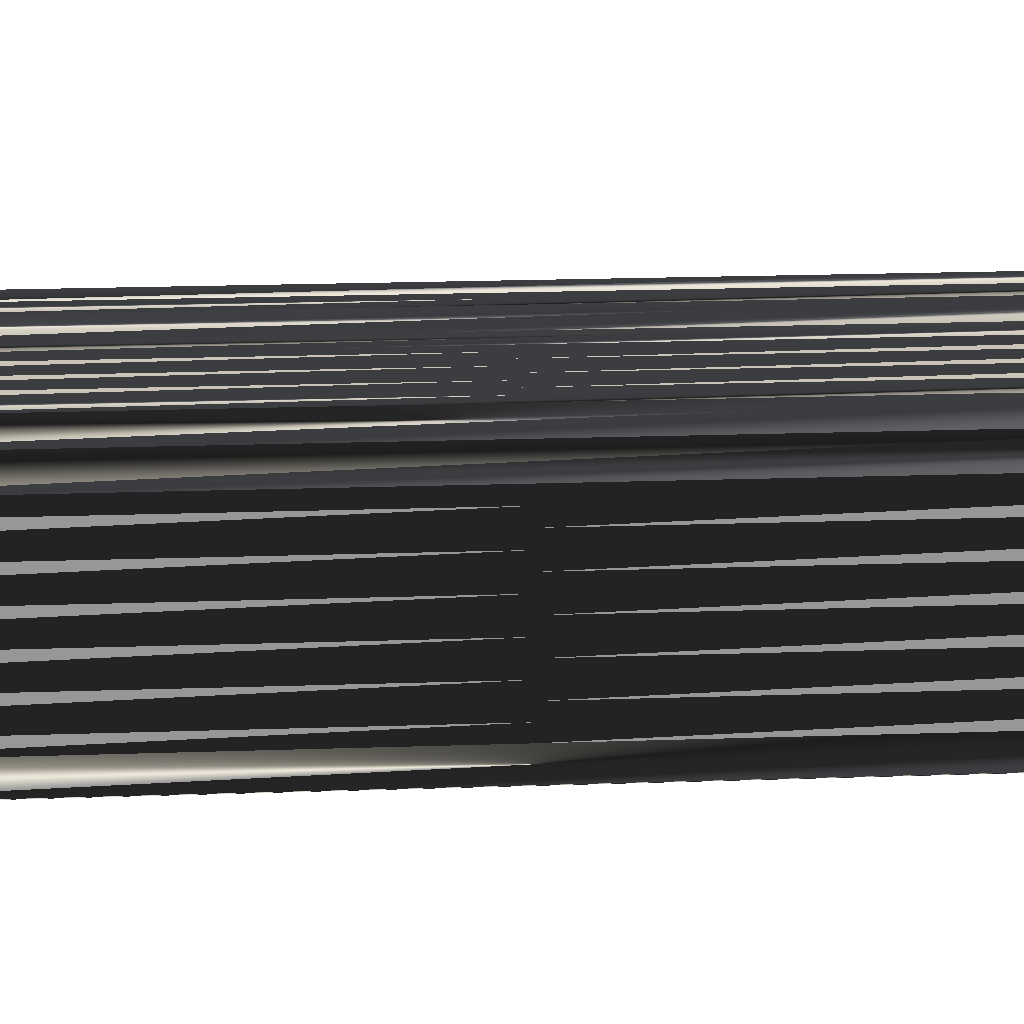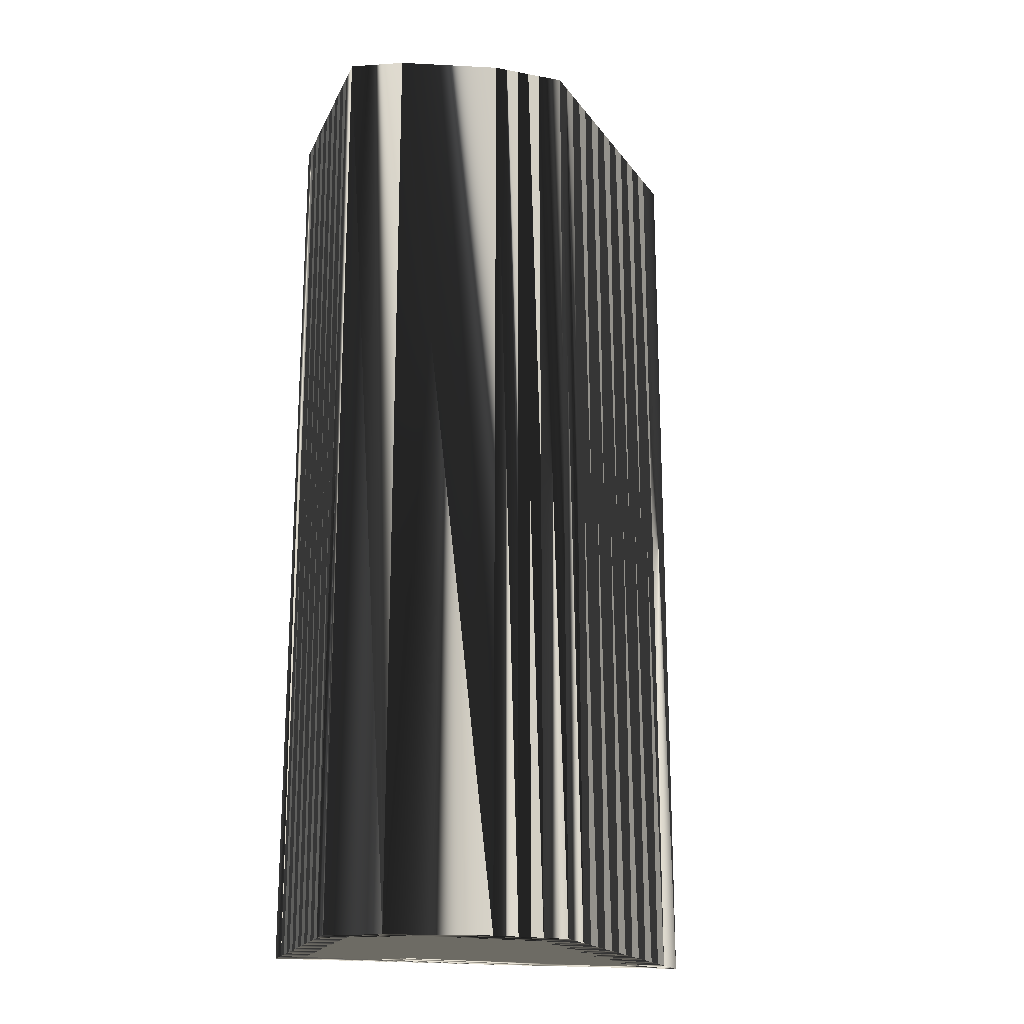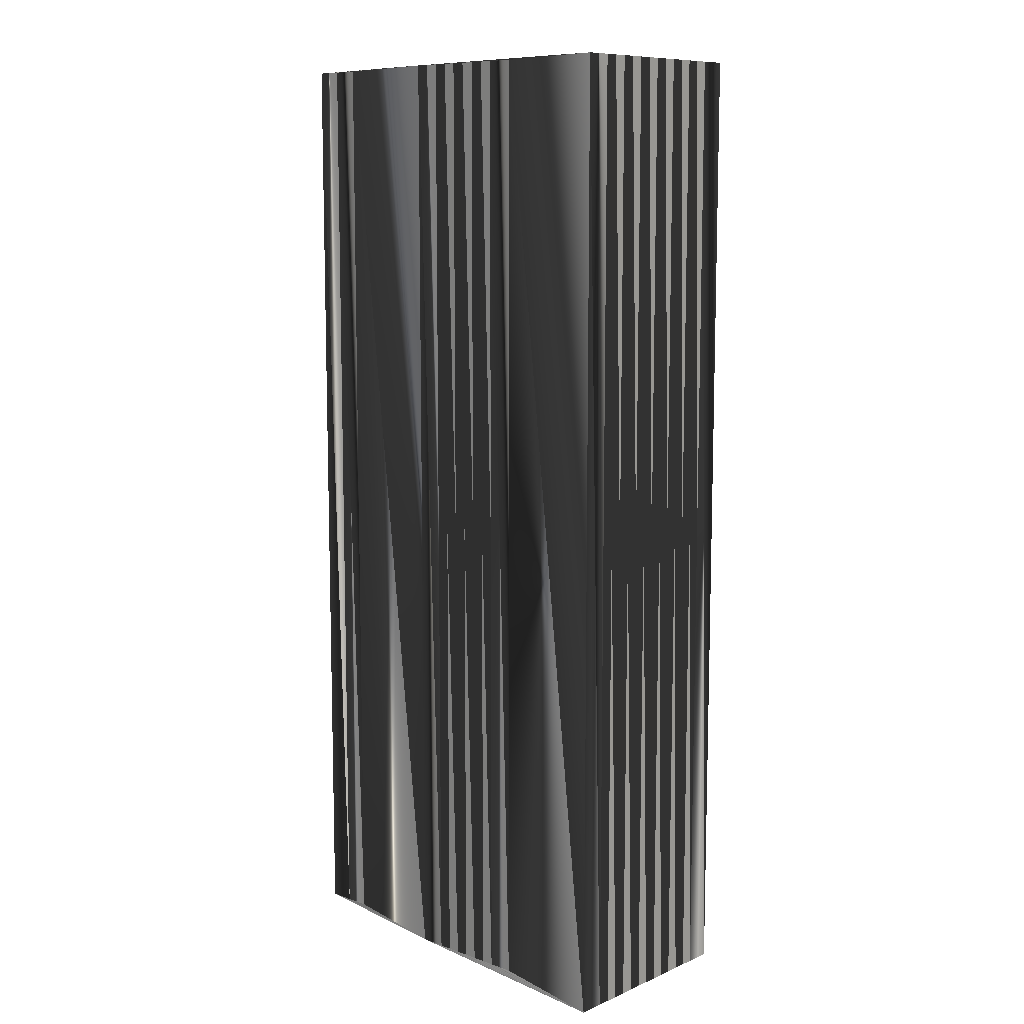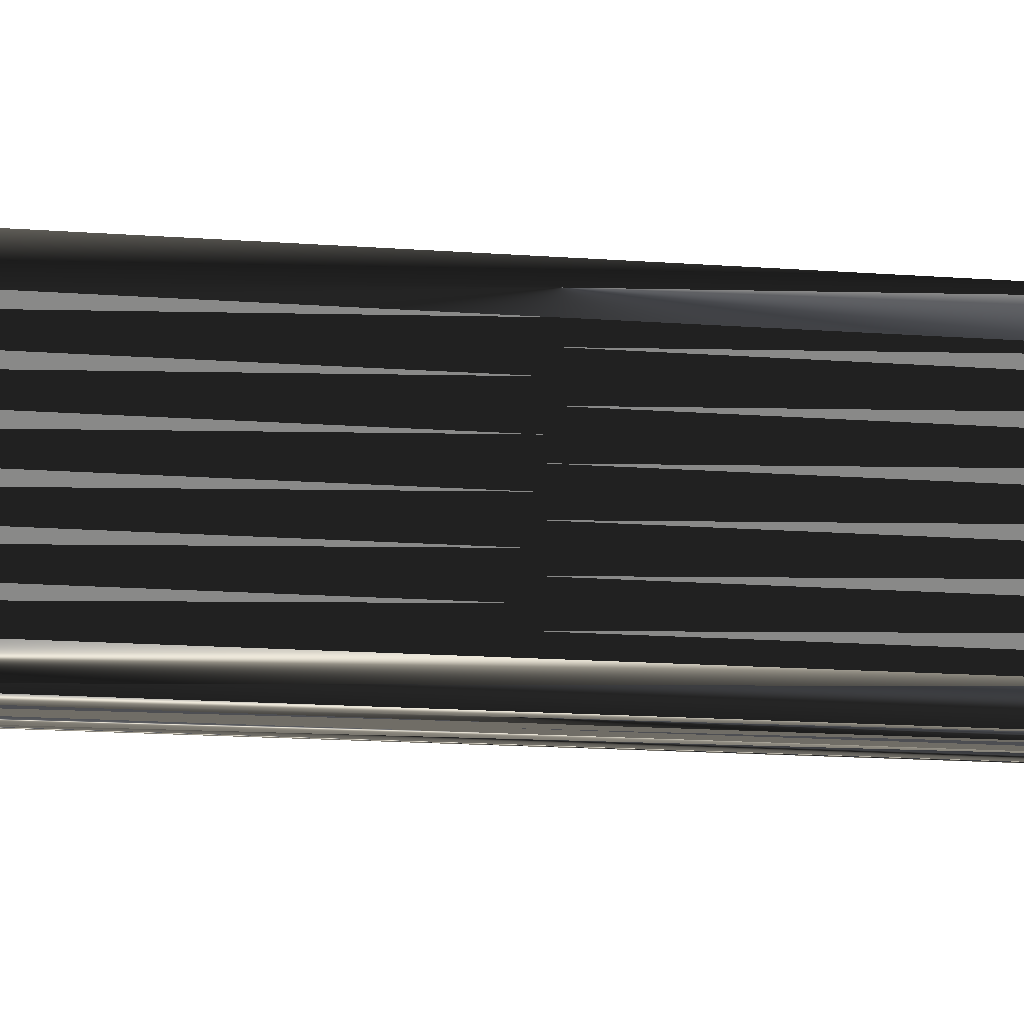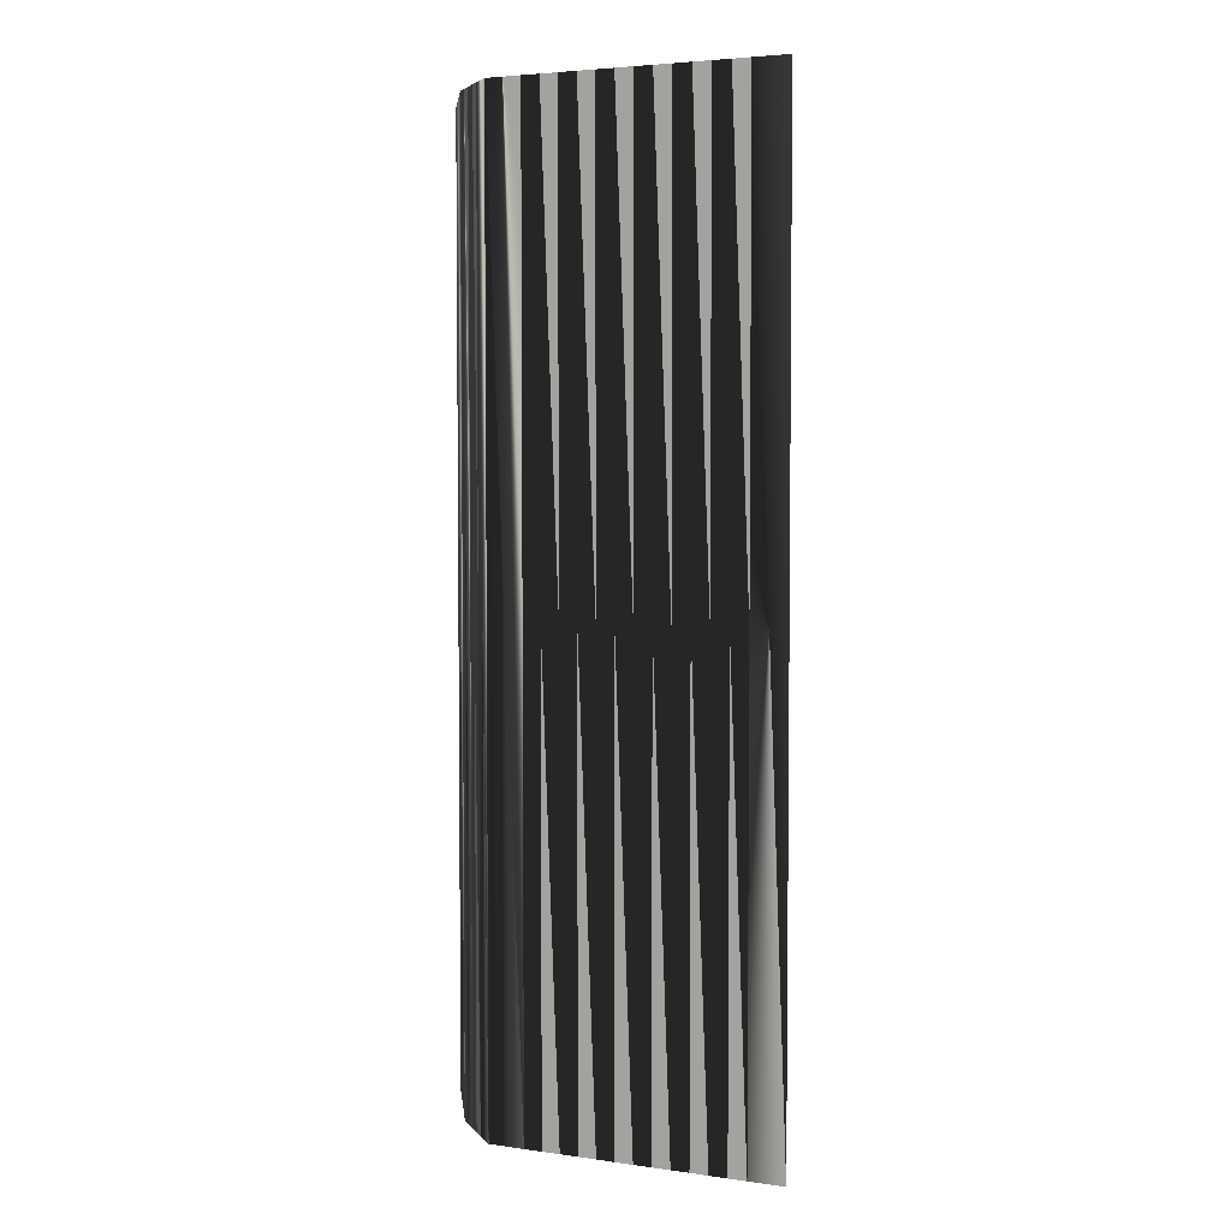
<metadata>
{"format":"obj","ext":"obj","renderer":"f3d","projection":"perspective","resolution":1024,"background":"white","views":[{"elev":21.6,"azim":-93.4,"up":"+Y"},{"elev":-19.8,"azim":-19.4,"up":"+Z"},{"elev":9.7,"azim":-137.4,"up":"+Z"},{"elev":-18.3,"azim":82.3,"up":"+Y"},{"elev":4.1,"azim":69.9,"up":"+Z"}]}
</metadata>
<code>
v 260.4 532.6 0
v 260.4 533.4 0
v 260.4 534.2 0
v 260.4 535 0
v 260.4 535.8 0
v 260.4 536.6 0
v 260.4 537.4 0
v 260.4 538.2 0
v 260.4 539 0
v 261.2 532.6 0
v 261.2 533.4 0
v 261.2 534.2 0
v 261.2 535 0
v 261.2 535.8 0
v 261.2 536.6 0
v 261.2 537.4 0
v 261.2 538.2 0
v 262 531.8 0
v 262 532.6 0
v 262 533.4 0
v 262 534.2 0
v 262 535 0
v 262 535.8 0
v 262 536.6 0
v 262 537.4 0
v 262 538.2 0
v 262.8 531.8 0
v 262.8 532.6 0
v 262.8 533.4 0
v 262.8 534.2 0
v 262.8 535 0
v 262.8 535.8 0
v 262.8 536.6 0
v 262.8 537.4 0
v 262.8 538.2 0
v 263.6 531.8 0
v 263.6 532.6 0
v 263.6 533.4 0
v 263.6 534.2 0
v 263.6 535 0
v 263.6 535.8 0
v 263.6 536.6 0
v 263.6 537.4 0
v 263.6 538.2 0
v 264.4 531.8 0
v 264.4 532.6 0
v 264.4 533.4 0
v 264.4 534.2 0
v 264.4 535 0
v 264.4 535.8 0
v 264.4 536.6 0
v 264.4 537.4 0
v 264.4 538.2 0
v 265.2 531 0
v 265.2 531.8 0
v 265.2 532.6 0
v 265.2 533.4 0
v 265.2 534.2 0
v 265.2 535 0
v 265.2 535.8 0
v 265.2 536.6 0
v 265.2 537.4 0
v 265.2 538.2 0
v 266 531 0
v 266 531.8 0
v 266 532.6 0
v 266 533.4 0
v 266 534.2 0
v 266 535 0
v 266 535.8 0
v 266 536.6 0
v 266 537.4 0
v 266 538.2 0
v 266.8 531 0
v 266.8 531.8 0
v 266.8 532.6 0
v 266.8 533.4 0
v 266.8 534.2 0
v 266.8 535 0
v 266.8 535.8 0
v 266.8 536.6 0
v 266.8 537.4 0
v 266.8 538.2 0
v 267.6 531 0
v 267.6 531.8 0
v 267.6 532.6 0
v 267.6 533.4 0
v 267.6 534.2 0
v 267.6 535 0
v 267.6 535.8 0
v 267.6 536.6 0
v 267.6 537.4 0
v 267.6 538.2 0
v 268.4 531.8 0
v 268.4 532.6 0
v 268.4 533.4 0
v 268.4 534.2 0
v 268.4 535 0
v 268.4 535.8 0
v 268.4 536.6 0
v 268.4 537.4 0
v 268.4 538.2 0
v 269.2 532.6 0
v 269.2 533.4 0
v 269.2 534.2 0
v 269.2 535 0
v 269.2 535.8 0
v 269.2 536.6 0
v 269.2 537.4 0
v 270 533.4 0
v 270 534.2 0
v 270 535 0
v 270 535.8 0
v 270 536.6 0
v 270 537.4 0
v 270.8 534.2 0
v 270.8 535 0
v 270.8 535.8 0
v 270.8 536.6 0
v 270.8 537.4 0
v 271.6 535 0
v 271.6 535.8 0
v 271.6 536.6 0
v 271.6 537.4 0
v 272.4 535.8 0
v 272.4 536.6 0
v 272.4 537.4 0
v 273.2 536.6 0
v 273.2 537.4 0
v 274 537.4 0
v 260.4 532.6 30
v 260.4 533.4 30
v 260.4 534.2 30
v 260.4 535 30
v 260.4 535.8 30
v 260.4 536.6 30
v 260.4 537.4 30
v 260.4 538.2 30
v 260.4 539 30
v 261.2 532.6 30
v 261.2 533.4 30
v 261.2 534.2 30
v 261.2 535 30
v 261.2 535.8 30
v 261.2 536.6 30
v 261.2 537.4 30
v 261.2 538.2 30
v 262 531.8 30
v 262 532.6 30
v 262 533.4 30
v 262 534.2 30
v 262 535 30
v 262 535.8 30
v 262 536.6 30
v 262 537.4 30
v 262 538.2 30
v 262.8 531.8 30
v 262.8 532.6 30
v 262.8 533.4 30
v 262.8 534.2 30
v 262.8 535 30
v 262.8 535.8 30
v 262.8 536.6 30
v 262.8 537.4 30
v 262.8 538.2 30
v 263.6 531.8 30
v 263.6 532.6 30
v 263.6 533.4 30
v 263.6 534.2 30
v 263.6 535 30
v 263.6 535.8 30
v 263.6 536.6 30
v 263.6 537.4 30
v 263.6 538.2 30
v 264.4 531.8 30
v 264.4 532.6 30
v 264.4 533.4 30
v 264.4 534.2 30
v 264.4 535 30
v 264.4 535.8 30
v 264.4 536.6 30
v 264.4 537.4 30
v 264.4 538.2 30
v 265.2 531 30
v 265.2 531.8 30
v 265.2 532.6 30
v 265.2 533.4 30
v 265.2 534.2 30
v 265.2 535 30
v 265.2 535.8 30
v 265.2 536.6 30
v 265.2 537.4 30
v 265.2 538.2 30
v 266 531 30
v 266 531.8 30
v 266 532.6 30
v 266 533.4 30
v 266 534.2 30
v 266 535 30
v 266 535.8 30
v 266 536.6 30
v 266 537.4 30
v 266 538.2 30
v 266.8 531 30
v 266.8 531.8 30
v 266.8 532.6 30
v 266.8 533.4 30
v 266.8 534.2 30
v 266.8 535 30
v 266.8 535.8 30
v 266.8 536.6 30
v 266.8 537.4 30
v 266.8 538.2 30
v 267.6 531 30
v 267.6 531.8 30
v 267.6 532.6 30
v 267.6 533.4 30
v 267.6 534.2 30
v 267.6 535 30
v 267.6 535.8 30
v 267.6 536.6 30
v 267.6 537.4 30
v 267.6 538.2 30
v 268.4 531.8 30
v 268.4 532.6 30
v 268.4 533.4 30
v 268.4 534.2 30
v 268.4 535 30
v 268.4 535.8 30
v 268.4 536.6 30
v 268.4 537.4 30
v 268.4 538.2 30
v 269.2 532.6 30
v 269.2 533.4 30
v 269.2 534.2 30
v 269.2 535 30
v 269.2 535.8 30
v 269.2 536.6 30
v 269.2 537.4 30
v 270 533.4 30
v 270 534.2 30
v 270 535 30
v 270 535.8 30
v 270 536.6 30
v 270 537.4 30
v 270.8 534.2 30
v 270.8 535 30
v 270.8 535.8 30
v 270.8 536.6 30
v 270.8 537.4 30
v 271.6 535 30
v 271.6 535.8 30
v 271.6 536.6 30
v 271.6 537.4 30
v 272.4 535.8 30
v 272.4 536.6 30
v 272.4 537.4 30
v 273.2 536.6 30
v 273.2 537.4 30
v 274 537.4 30
f 45 46 37
f 19 11 10
f 30 22 21
f 41 32 40
f 46 47 38
f 107 112 113
f 102 115 120
f 39 48 40
f 47 48 39
f 19 28 20
f 67 76 77
f 18 54 27
f 21 20 29
f 85 75 84
f 29 37 38
f 56 46 55
f 49 58 59
f 42 51 43
f 15 14 23
f 27 28 19
f 13 4 12
f 10 2 1
f 50 60 51
f 12 4 3
f 16 25 17
f 23 14 22
f 17 26 9
f 35 34 43
f 102 129 130
f 41 42 33
f 69 60 59
f 59 68 69
f 62 61 71
f 83 82 92
f 66 76 67
f 81 72 71
f 91 81 90
f 90 98 99
f 70 79 80
f 119 115 114
f 101 109 102
f 114 118 119
f 91 99 100
f 123 125 126
f 89 97 98
f 119 122 123
f 99 106 107
f 58 68 59
f 96 87 95
f 107 106 112
f 76 85 86
f 88 87 96
f 85 76 75
f 54 36 27
f 95 94 103
f 105 110 111
f 11 3 2
f 11 2 10
f 10 1 18
f 21 12 20
f 27 19 18
f 20 11 19
f 19 10 18
f 27 36 28
f 28 29 20
f 36 54 45
f 67 57 66
f 45 54 55
f 65 55 64
f 38 37 46
f 56 55 65
f 28 36 37
f 37 36 45
f 45 55 46
f 38 47 39
f 40 31 39
f 38 30 29
f 46 56 47
f 68 58 67
f 47 56 57
f 57 56 66
f 78 79 69
f 73 72 82
f 47 57 48
f 48 58 49
f 48 57 58
f 58 57 67
f 14 13 22
f 30 21 29
f 28 37 29
f 30 38 39
f 39 31 30
f 30 31 22
f 20 12 11
f 11 12 3
f 14 5 13
f 13 12 21
f 31 23 22
f 22 13 21
f 13 5 4
f 14 15 6
f 32 41 33
f 23 24 15
f 25 24 33
f 40 32 31
f 5 14 6
f 6 15 7
f 25 16 24
f 24 23 32
f 8 16 17
f 8 17 9
f 9 63 73
f 8 7 16
f 26 25 34
f 17 25 26
f 26 35 9
f 7 15 16
f 16 15 24
f 35 26 34
f 34 25 33
f 52 44 43
f 42 34 33
f 9 35 44
f 44 35 43
f 90 81 80
f 53 62 63
f 9 53 63
f 62 53 52
f 9 44 53
f 53 44 52
f 72 63 62
f 69 79 70
f 62 52 61
f 41 50 42
f 42 50 51
f 42 43 34
f 61 52 51
f 51 52 43
f 33 24 32
f 32 23 31
f 41 40 49
f 49 40 48
f 41 49 50
f 50 49 59
f 61 51 60
f 60 50 59
f 61 60 70
f 70 60 69
f 80 89 90
f 81 91 82
f 113 114 108
f 109 114 115
f 90 99 91
f 91 92 82
f 61 70 71
f 71 70 80
f 82 72 81
f 81 71 80
f 73 63 72
f 72 62 71
f 9 73 83
f 83 73 82
f 9 83 93
f 93 83 92
f 9 93 102
f 101 93 92
f 99 107 100
f 100 92 91
f 102 93 101
f 101 92 100
f 102 120 124
f 113 118 114
f 101 100 108
f 109 115 102
f 102 124 127
f 127 124 126
f 102 127 129
f 128 127 126
f 128 129 127
f 130 129 128
f 126 124 123
f 123 124 120
f 114 109 108
f 108 109 101
f 123 120 119
f 119 120 115
f 113 108 107
f 107 108 100
f 118 121 122
f 118 122 119
f 125 128 126
f 118 117 121
f 122 125 123
f 118 113 117
f 117 116 121
f 121 125 122
f 105 104 110
f 112 116 117
f 98 105 106
f 106 111 112
f 111 116 112
f 112 117 113
f 97 105 98
f 98 106 99
f 79 88 89
f 79 89 80
f 79 78 88
f 89 98 90
f 67 77 68
f 68 78 69
f 78 77 87
f 88 97 89
f 97 96 104
f 105 111 106
f 66 65 75
f 68 77 78
f 76 66 75
f 75 74 84
f 76 86 77
f 77 86 87
f 66 56 65
f 64 55 54
f 74 65 64
f 75 65 74
f 84 94 85
f 85 94 86
f 88 78 87
f 87 86 95
f 97 88 96
f 96 95 103
f 105 97 104
f 110 116 111
f 94 95 86
f 110 104 103
f 103 104 96
f 176 175 167
f 141 149 140
f 152 160 151
f 162 171 170
f 177 176 168
f 242 237 243
f 245 232 250
f 178 169 170
f 178 177 169
f 158 149 150
f 206 197 207
f 184 148 157
f 150 151 159
f 205 215 214
f 167 159 168
f 176 186 185
f 188 179 189
f 181 172 173
f 144 145 153
f 158 157 149
f 134 143 142
f 132 140 131
f 190 180 181
f 134 142 133
f 155 146 147
f 144 153 152
f 156 147 139
f 164 165 173
f 259 232 260
f 172 171 163
f 190 199 189
f 198 189 199
f 191 192 201
f 212 213 222
f 206 196 197
f 202 211 201
f 211 221 220
f 228 220 229
f 209 200 210
f 245 249 244
f 239 231 232
f 248 244 249
f 229 221 230
f 255 253 256
f 227 219 228
f 252 249 253
f 236 229 237
f 198 188 189
f 217 226 225
f 236 237 242
f 215 206 216
f 217 218 226
f 206 215 205
f 166 184 157
f 224 225 233
f 240 235 241
f 133 141 132
f 132 141 140
f 131 140 148
f 142 151 150
f 149 157 148
f 141 150 149
f 140 149 148
f 166 157 158
f 159 158 150
f 184 166 175
f 187 197 196
f 184 175 185
f 185 195 194
f 167 168 176
f 185 186 195
f 166 158 167
f 166 167 175
f 185 175 176
f 177 168 169
f 161 170 169
f 160 168 159
f 186 176 177
f 188 198 197
f 186 177 187
f 186 187 196
f 209 208 199
f 202 203 212
f 187 177 178
f 188 178 179
f 187 178 188
f 187 188 197
f 143 144 152
f 151 160 159
f 167 158 159
f 168 160 169
f 161 169 160
f 161 160 152
f 142 150 141
f 142 141 133
f 135 144 143
f 142 143 151
f 153 161 152
f 143 152 151
f 135 143 134
f 145 144 136
f 171 162 163
f 154 153 145
f 154 155 163
f 162 170 161
f 144 135 136
f 145 136 137
f 146 155 154
f 153 154 162
f 146 138 147
f 147 138 139
f 193 139 203
f 137 138 146
f 155 156 164
f 155 147 156
f 165 156 139
f 145 137 146
f 145 146 154
f 156 165 164
f 155 164 163
f 174 182 173
f 164 172 163
f 165 139 174
f 165 174 173
f 211 220 210
f 192 183 193
f 183 139 193
f 183 192 182
f 174 139 183
f 174 183 182
f 193 202 192
f 209 199 200
f 182 192 191
f 180 171 172
f 180 172 181
f 173 172 164
f 182 191 181
f 182 181 173
f 154 163 162
f 153 162 161
f 170 171 179
f 170 179 178
f 179 171 180
f 179 180 189
f 181 191 190
f 180 190 189
f 190 191 200
f 190 200 199
f 219 210 220
f 221 211 212
f 244 243 238
f 244 239 245
f 229 220 221
f 222 221 212
f 200 191 201
f 200 201 210
f 202 212 211
f 201 211 210
f 193 203 202
f 192 202 201
f 203 139 213
f 203 213 212
f 213 139 223
f 213 223 222
f 223 139 232
f 223 231 222
f 237 229 230
f 222 230 221
f 223 232 231
f 222 231 230
f 250 232 254
f 248 243 244
f 230 231 238
f 245 239 232
f 254 232 257
f 254 257 256
f 257 232 259
f 257 258 256
f 259 258 257
f 259 260 258
f 254 256 253
f 254 253 250
f 239 244 238
f 239 238 231
f 250 253 249
f 250 249 245
f 238 243 237
f 238 237 230
f 251 248 252
f 252 248 249
f 258 255 256
f 247 248 251
f 255 252 253
f 243 248 247
f 246 247 251
f 255 251 252
f 234 235 240
f 246 242 247
f 235 228 236
f 241 236 242
f 246 241 242
f 247 242 243
f 235 227 228
f 236 228 229
f 218 209 219
f 219 209 210
f 208 209 218
f 228 219 220
f 207 197 198
f 208 198 199
f 207 208 217
f 227 218 219
f 226 227 234
f 241 235 236
f 195 196 205
f 207 198 208
f 196 206 205
f 204 205 214
f 216 206 207
f 216 207 217
f 186 196 195
f 185 194 184
f 195 204 194
f 195 205 204
f 224 214 215
f 224 215 216
f 208 218 217
f 216 217 225
f 218 227 226
f 225 226 233
f 227 235 234
f 246 240 241
f 225 224 216
f 234 240 233
f 234 233 226
f 1 131 18
f 18 148 131
f 18 148 54
f 54 184 148
f 54 184 64
f 64 194 184
f 64 194 74
f 74 204 194
f 74 204 84
f 84 214 204
f 84 214 94
f 94 224 214
f 94 224 103
f 103 233 224
f 103 233 110
f 110 240 233
f 110 240 116
f 116 246 240
f 116 246 121
f 121 251 246
f 121 251 125
f 125 255 251
f 125 255 128
f 128 258 255
f 128 258 130
f 130 260 258
f 130 260 129
f 129 259 260
f 129 259 127
f 127 257 259
f 127 257 102
f 102 232 257
f 102 232 93
f 93 223 232
f 93 223 83
f 83 213 223
f 83 213 73
f 73 203 213
f 73 203 63
f 63 193 203
f 63 193 53
f 53 183 193
f 53 183 9
f 9 139 183
f 9 139 8
f 8 138 139
f 8 138 7
f 7 137 138
f 7 137 6
f 6 136 137
f 6 136 5
f 5 135 136
f 5 135 4
f 4 134 135
f 4 134 3
f 3 133 134
f 3 133 2
f 2 132 133
f 2 132 1
f 1 131 132

</code>
